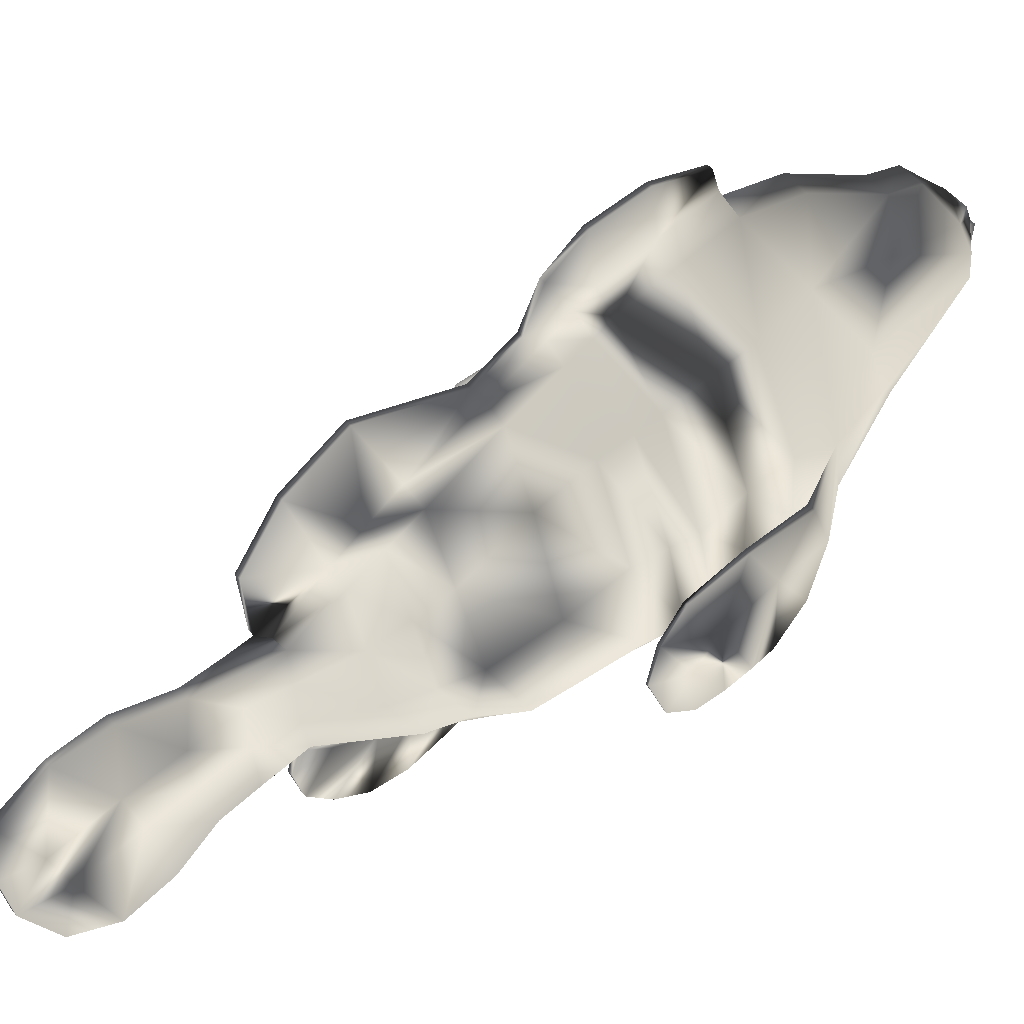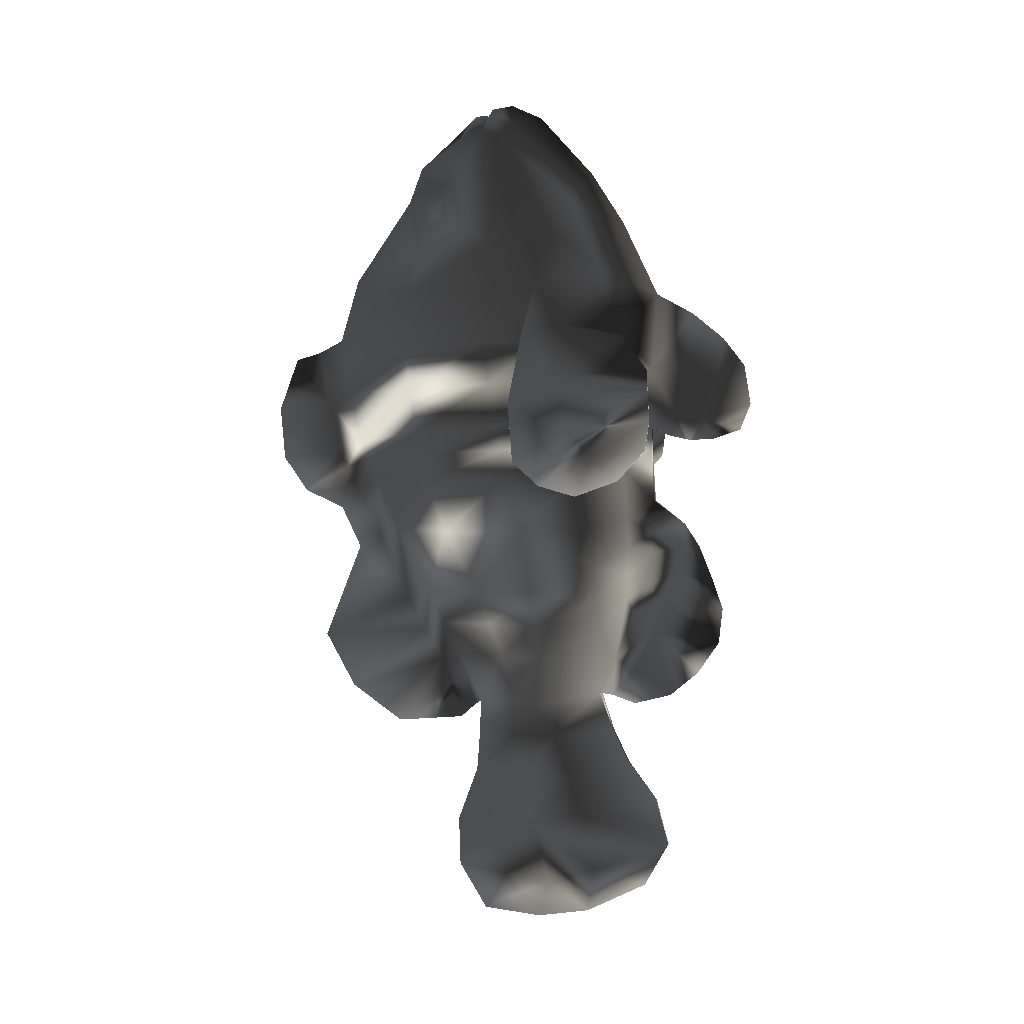
<metadata>
{"format":"obj","ext":"obj","renderer":"f3d","projection":"perspective","resolution":1024,"background":"white","views":[{"elev":52.7,"azim":-129.2,"up":"+Y"},{"elev":0.6,"azim":-81.7,"up":"+Z"}]}
</metadata>
<code>
o TropicalFish12
v 5.235 -66 -53.25
v 5.235 -56.55 -77.38
v 20.47 -63.53 -45.53
v 5.235 -72.19 -37.32
v 5.235 -76.53 -10.47
v 33.07 -65.96 -17.54
v 34.19 -64.73 -3.376
v 5.235 -76.97 6.123
v 5.235 -75.32 53.67
v 41.53 -62.49 48.23
v 41.53 -61.97 70.59
v 5.235 -75.52 76.41
v 37.85 -50.65 126.2
v 23.84 -34.81 161.8
v 5.235 -43.82 179.1
v 5.235 -59.77 154
v 5.235 -47.99 -95.62
v 25.07 -49.52 -61.19
v 42.15 -47.94 -26.9
v 44.83 -45.49 -7.366
v 53.76 -35.65 46.84
v 46.57 -28.84 67.32
v 38.17 -18.11 119.3
v 29.49 -19.44 151
v 9.392 -20.97 -101.2
v 24.7 -18.97 -76.08
v 36.08 -15.1 -42.04
v 39.11 -10.6 -10.67
v 46.57 0.03679 44.38
v 46.57 5.268 66.09
v 34.63 13.61 114.5
v 28.82 8.525 141.7
v 7.313 -2.071 -101.2
v 14.68 2.866 -75.92
v 20.6 15.04 -42.14
v 22.22 32.24 -10.11
v 25.9 47.04 42.43
v 25.9 50.11 64.24
v 19.93 52.1 115.7
v 18.47 39.07 157.4
v -6.8 -66 -53.25
v -6.8 -72.19 -37.32
v -22.04 -63.53 -45.53
v -6.8 -56.55 -77.38
v -6.8 -76.53 -10.47
v -6.8 -76.97 6.123
v -35.75 -64.73 -3.376
v -34.64 -65.96 -17.54
v -6.8 -75.32 53.67
v -6.8 -75.52 76.41
v -43.1 -61.97 70.59
v -43.1 -62.49 48.23
v -6.8 -43.82 179.1
v -25.4 -34.81 161.8
v -37.23 -50.65 126.2
v -6.8 -59.77 154
v -26.64 -49.52 -61.19
v -6.8 -47.99 -95.62
v -46.39 -45.49 -7.366
v -43.71 -47.94 -26.9
v -48.13 -28.84 67.32
v -55.33 -35.65 46.84
v -31.06 -19.44 151
v -39.55 -18.11 119.3
v -26.27 -18.97 -76.08
v -10.96 -20.97 -101.2
v -40.68 -10.6 -10.67
v -37.64 -15.1 -42.04
v -48.13 5.268 66.09
v -48.13 0.03679 44.38
v -30.39 8.525 141.7
v -36.19 13.61 114.5
v -16.24 2.866 -75.92
v -8.879 -2.071 -101.2
v -23.78 32.24 -10.11
v -22.16 15.04 -42.14
v -27.47 50.11 64.24
v -27.47 47.04 42.43
v -20.03 39.07 157.4
v -21.5 52.1 115.7
v 0.5309 -99.62 -84.94
v 0.5309 -110.6 -69.04
v -2.096 -110.6 -69.04
v -2.096 -99.62 -84.94
v 0.5309 -100.3 -17.99
v -2.096 -100.3 -17.99
v -2.096 -107.3 -35.67
v 0.5309 -107.3 -35.67
v 0.5309 -127.2 57.16
v -2.096 -127.2 57.16
v -2.096 -121.7 43.61
v 0.5309 -121.7 43.61
v 5.235 -1.25 216.2
v 8.008 8.78 214.1
v -9.574 8.78 214.1
v -6.8 -1.25 216.2
v 8.047 11.14 210.4
v -9.612 11.14 210.4
v 7.369 13.96 211.1
v -8.935 13.96 211.1
v 5.235 18.09 210.8
v -6.8 18.09 210.8
v 5.235 47.76 183.7
v -6.8 47.76 183.7
v -6.8 27.85 201.6
v 5.235 27.85 201.6
v -6.8 82.79 123.9
v 5.235 82.79 123.9
v 5.235 91.97 92.27
v -6.8 91.97 92.27
v 0.5308 60.66 -112.4
v 0.5308 27.33 -110.1
v -2.096 27.33 -110.1
v -2.096 60.66 -112.4
v 0.7267 -15.06 -216.2
v -2.292 -15.06 -216.2
v -2.292 13.76 -212.5
v 0.7267 13.76 -212.5
v 0.6707 -41.26 -212.7
v 1.087 -71.79 -197.9
v -2.652 -71.79 -197.9
v -2.236 -41.26 -212.7
v 0.5309 -66.53 -101.5
v 0.5309 -85.19 -96.9
v -2.096 -85.19 -96.9
v -2.096 -66.53 -101.5
v 15.59 -5.634 203.6
v 5.235 -16.61 209.2
v 22.61 2.796 198
v 19.81 12.44 200
v 14.21 25.05 197.6
v -17.16 -5.634 203.6
v -6.8 -16.61 209.2
v -24.18 2.796 198
v -21.38 12.44 200
v -15.77 25.05 197.6
v 5.235 54.23 166.1
v -6.8 54.23 166.1
v 41.72 -62.1 92.39
v 5.235 -78.28 115
v 46.57 7.98 87.79
v 49.84 -23.05 87.04
v 25.9 53.18 86.05
v -43.1 -62.1 92.39
v -6.8 -78.28 115
v -48.13 7.98 87.79
v -51.22 -23.05 87.04
v -27.47 53.18 86.05
v 0.5308 127.2 56.04
v -2.096 127.2 56.04
v -2.096 117.7 82.57
v 0.5308 117.7 82.57
v 3.636 -54.73 -116
v 5.666 -23.81 -119.5
v -5.201 -54.73 -116
v -7.231 -23.81 -119.5
v -6.216 -2.049 -119.5
v -6.8 15.78 -101
v 5.235 15.78 -101
v 3.636 16.57 -118
v -5.201 16.57 -118
v 4.651 -2.049 -119.5
v 1.165 -63.25 -133.2
v 3.209 -31.97 -141.8
v -2.73 -63.25 -133.2
v -4.774 -31.97 -141.8
v -4.104 -8.236 -141.6
v 1.869 18.34 -137.8
v -3.435 18.34 -137.8
v 2.539 -8.236 -141.6
v 1.869 -77.77 -153.2
v 1.869 -37.15 -161.7
v -3.435 -77.77 -153.2
v -3.435 -37.15 -161.7
v -3.435 -12.4 -167.9
v 1.869 28.27 -164.9
v -3.435 28.27 -164.9
v 1.869 -12.4 -167.9
v 1.869 -84.11 -176.2
v 1.087 -44.66 -190.5
v -3.435 -84.11 -176.2
v -2.652 -44.66 -190.5
v -2.236 -20.32 -197.8
v 0.6707 27.72 -189.4
v -2.236 27.72 -189.4
v 0.6707 -20.32 -197.8
v 5.235 27.41 -75.76
v 5.235 43.58 -42.44
v 5.235 60.74 -8.737
v 5.235 81.54 37.64
v 5.235 86.76 64.95
v -6.8 27.41 -75.76
v -6.8 81.54 37.64
v -6.8 76.78 28.91
v -26.41 44.2 30.87
v -6.8 86.76 64.95
v 0.5308 124.8 29.51
v 0.5308 112.5 11.8
v -2.096 112.5 11.8
v -2.096 124.8 29.51
v 39.7 -62.49 37.86
v 5.235 -75.38 44.25
v 5.235 -75.43 31.23
v 37.86 -62.49 23.89
v 51.31 -38.46 35.13
v 48.87 -41.28 19.83
v 42.31 -0.9323 16.75
v 44.44 -0.4477 32.36
v 23.79 41.36 15.72
v 24.84 44.2 30.87
v -6.8 -75.43 31.23
v -6.8 -75.38 44.25
v -41.26 -62.49 37.86
v -39.43 -62.49 23.89
v -52.88 -38.46 35.13
v -50.43 -41.28 19.83
v -46.01 -0.4477 32.36
v -43.88 -0.9323 16.75
v -25.35 41.36 15.72
v 0.5308 101.3 -66.27
v -2.096 101.3 -66.27
v -2.096 82.76 -18.46
v 0.5308 82.76 -18.46
v 5.235 72.03 16.58
v 5.235 76.78 28.91
v -6.8 43.58 -42.44
v -6.8 60.74 -8.737
v 0.5309 100.2 59.72
v 0.5309 105.1 86.26
v 0.5309 89.45 24.7
v 0.5309 95.31 33.18
v 0.5309 56.3 -47.26
v 0.5309 71.86 -12.52
v 0.5309 19.2 -103
v 0.5309 37.52 -78.9
v -2.096 19.2 -103
v -2.096 37.52 -78.9
v -2.096 71.86 -12.52
v -2.096 56.3 -47.26
v -2.096 89.45 24.7
v -2.096 83.59 12.63
v -6.8 72.03 16.58
v -2.096 100.2 59.72
v -2.096 95.31 33.18
v -2.096 105.1 86.26
v -2.096 92.82 2.615
v 0.5308 92.82 2.615
v 0.5309 83.59 12.63
v -2.096 -106.8 38.66
v 0.5309 -106.8 38.66
v 26.77 -64.74 -31.53
v 5.235 -76 -21.37
v 30.78 -48.73 -44.04
v 30.39 -17.03 -59.06
v 5.235 35.5 -59.1
v 17.64 8.952 -59.03
v -6.8 -76 -21.37
v -28.34 -64.74 -31.53
v -32.34 -48.73 -44.04
v -31.95 -17.03 -59.06
v -19.2 8.952 -59.03
v 0.5309 -112.6 -51.09
v -2.096 -112.6 -51.09
v 0.5308 86.23 -93.92
v -2.096 86.23 -93.92
v -6.8 35.5 -59.1
v 0.5309 46.91 -63.08
v -2.096 46.91 -63.08
v 0.5309 -123.9 77.4
v -2.096 -123.9 77.4
v -2.096 -92.69 -6.086
v 0.5309 -92.69 -6.086
v -2.096 -92.37 -17.97
v -2.096 -90.84 -32.65
v -2.096 -82.97 -48.83
v -2.096 -77.06 -63.49
v -2.096 -66.15 -83.81
v -2.096 -54.55 -97.28
v 0.5309 -54.55 -97.28
v 0.5309 -66.15 -83.81
v 0.5309 -77.06 -63.49
v 0.5309 -82.97 -48.83
v 0.5309 -90.84 -32.65
v 0.5309 -92.37 -17.97
v -2.096 -87.57 51.46
v -2.096 -92.31 77.17
v -2.096 -85.57 40.43
v 0.5309 -85.57 40.43
v 0.5309 -87.57 51.46
v 0.5309 -92.31 77.17
v 0.5309 -96.91 105
v -2.096 -96.91 105
v -2.096 -102.5 49.21
v -2.096 -109.7 71.37
v -2.096 -94.9 38.44
v 0.5309 -94.9 38.44
v 0.5309 -102.5 49.21
v 0.5309 -109.7 71.37
v 0.5309 -113 91.62
v -2.096 -113 91.62
v -59.44 -31.83 94.46
v -58.48 -64.37 88.45
v -63.04 -31.83 94.91
v -61.94 -64.37 88.9
v -55.72 -13.1 89.19
v -59.18 -13.1 89.64
v -65.97 -62.82 16.07
v -67.31 -62.82 16.07
v -65.02 -41.08 8.37
v -63.69 -41.08 8.373
v -62.71 -30.68 68.53
v -59.7 -6.801 55.25
v -64.25 -76.93 71.59
v -61.85 -76.93 71.36
v -65.17 -30.68 68.75
v -62.1 -6.801 55.48
v -65.23 -76.37 31.41
v -66.56 -76.37 31.41
v 59.44 -31.83 94.46
v 58.48 -64.37 88.45
v 61.94 -64.37 88.9
v 63.04 -31.83 94.91
v 59.18 -13.1 89.64
v 55.72 -13.1 89.19
v 65.97 -62.82 16.07
v 63.69 -41.08 8.373
v 65.02 -41.08 8.37
v 67.31 -62.82 16.07
v 59.7 -6.801 55.25
v 62.71 -30.68 68.53
v 61.85 -76.93 71.36
v 64.25 -76.93 71.59
v 65.17 -30.68 68.75
v 62.1 -6.801 55.48
v 65.23 -76.37 31.41
v 66.56 -76.37 31.41
v -64.34 -36.54 40.6
v -61.7 -9.313 25.59
v -65.4 -77.49 60.1
v -63.54 -77.49 59.99
v -66.24 -36.54 40.71
v -63.56 -9.313 25.7
v 61.7 -9.322 25.59
v 64.34 -36.54 40.6
v 63.54 -77.49 59.99
v 65.4 -77.49 60.1
v 66.24 -36.54 40.71
v 63.56 -9.322 25.7
v -65.16 -49.68 28.33
v -62.69 -22.6 13.58
v -65.98 -78.36 46.2
v -64.38 -78.36 46.15
v -66.77 -49.68 28.39
v -64.29 -22.6 13.64
v 62.69 -22.6 13.59
v 65.16 -49.68 28.33
v 64.38 -78.36 46.15
v 65.98 -78.36 46.2
v 66.77 -49.68 28.39
v 64.29 -22.6 13.64
f 1 3 4
f 5 7 8
f 9 11 12
f 14 16 13
f 2 18 3
f 6 20 7
f 21 11 10
f 13 24 14
f 17 26 18
f 28 19 27
f 29 22 21
f 23 32 24
f 33 26 25
f 35 28 27
f 37 30 29
f 39 32 31
f 41 43 44
f 45 47 48
f 49 51 52
f 54 56 53
f 44 57 58
f 48 59 60
f 51 62 52
f 55 63 64
f 58 65 66
f 67 60 59
f 61 70 62
f 64 71 72
f 65 74 66
f 67 76 68
f 69 78 70
f 71 80 72
f 82 84 81
f 86 88 85
f 90 92 89
f 53 16 15
f 94 96 93
f 97 95 94
f 99 98 97
f 102 99 101
f 104 106 103
f 108 110 107
f 112 114 111
f 116 118 115
f 119 121 122
f 124 126 123
f 81 125 124
f 127 93 128
f 97 127 129
f 130 97 129
f 131 106 101
f 96 132 133
f 132 98 134
f 98 135 134
f 100 136 135
f 96 128 93
f 138 103 137
f 127 15 14
f 129 14 24
f 129 32 130
f 103 40 137
f 132 53 133
f 54 134 63
f 134 71 63
f 135 79 71
f 133 15 128
f 107 137 108
f 13 140 139
f 141 23 142
f 39 109 108
f 55 145 56
f 64 146 147
f 72 148 146
f 56 140 16
f 150 152 149
f 17 154 25
f 58 153 17
f 58 156 155
f 66 157 156
f 158 160 161
f 33 160 159
f 153 164 154
f 155 163 153
f 155 166 165
f 167 156 157
f 160 169 161
f 162 168 160
f 163 172 164
f 165 171 163
f 165 174 173
f 175 166 167
f 168 177 169
f 170 176 168
f 172 179 180
f 173 179 171
f 174 181 173
f 175 182 174
f 176 185 177
f 178 184 176
f 180 120 119
f 179 121 120
f 121 182 122
f 183 122 182
f 184 117 185
f 186 118 184
f 159 34 33
f 188 36 35
f 190 38 37
f 39 137 40
f 73 158 74
f 78 194 195
f 148 196 77
f 138 80 79
f 105 101 106
f 119 116 115
f 99 131 101
f 136 105 104
f 130 40 131
f 104 79 136
f 31 143 39
f 110 80 107
f 74 161 157
f 25 162 33
f 169 157 161
f 154 170 162
f 177 167 169
f 164 178 170
f 185 175 177
f 178 180 186
f 117 183 185
f 186 119 115
f 198 200 197
f 201 203 204
f 201 206 205
f 207 205 206
f 209 208 207
f 211 213 214
f 213 216 214
f 215 218 216
f 217 219 218
f 212 203 202
f 221 223 220
f 224 210 209
f 226 75 227
f 191 229 109
f 190 230 231
f 189 232 233
f 187 234 235
f 158 234 159
f 192 236 158
f 227 239 226
f 194 241 242
f 193 243 244
f 109 245 110
f 228 152 229
f 231 198 197
f 232 223 233
f 235 112 111
f 236 112 234
f 237 113 236
f 239 222 221
f 240 246 241
f 243 200 244
f 245 152 151
f 204 8 7
f 206 7 20
f 28 206 20
f 36 207 28
f 46 214 47
f 47 216 59
f 216 67 59
f 218 75 67
f 203 46 8
f 223 246 247
f 189 209 36
f 227 219 242
f 224 233 248
f 242 238 227
f 233 247 248
f 238 246 222
f 242 195 194
f 246 198 247
f 10 202 201
f 205 10 201
f 208 21 205
f 210 29 208
f 212 52 213
f 52 215 213
f 62 217 215
f 70 195 217
f 91 250 92
f 225 37 210
f 225 248 230
f 193 240 194
f 230 247 198
f 244 199 240
f 251 4 3
f 253 3 18
f 254 18 26
f 187 256 34
f 42 258 43
f 43 259 57
f 57 260 65
f 260 73 65
f 263 82 262
f 265 220 264
f 34 254 26
f 261 192 73
f 188 267 232
f 266 237 192
f 267 220 232
f 237 265 114
f 6 252 251
f 19 251 253
f 27 253 254
f 255 35 256
f 257 48 258
f 258 60 259
f 259 68 260
f 68 261 260
f 87 262 88
f 114 264 111
f 256 27 254
f 76 266 261
f 255 235 267
f 226 268 266
f 235 264 267
f 221 268 239
f 139 12 11
f 139 22 142
f 142 30 141
f 38 141 30
f 50 144 51
f 144 61 51
f 147 69 61
f 146 77 69
f 270 89 269
f 200 149 197
f 191 143 38
f 193 77 196
f 190 228 191
f 196 245 243
f 197 228 231
f 243 151 150
f 46 272 8
f 45 271 46
f 257 273 45
f 42 274 257
f 41 275 42
f 44 276 41
f 44 278 277
f 17 278 58
f 2 279 17
f 2 281 280
f 1 282 281
f 4 283 282
f 252 284 283
f 5 272 284
f 271 85 272
f 273 86 271
f 274 87 273
f 275 263 274
f 276 83 275
f 276 125 84
f 277 126 125
f 279 126 278
f 280 123 279
f 281 124 280
f 281 82 81
f 282 262 82
f 283 88 262
f 284 85 88
f 50 285 286
f 212 285 49
f 202 287 212
f 202 289 288
f 12 289 9
f 12 291 290
f 145 291 140
f 50 292 145
f 286 293 294
f 285 295 293
f 288 295 287
f 289 296 288
f 290 297 289
f 290 299 298
f 292 299 291
f 286 300 292
f 293 90 294
f 293 249 91
f 296 249 295
f 297 250 296
f 297 89 92
f 298 269 89
f 300 269 299
f 294 270 300
f 301 144 302
f 144 303 304
f 302 144 304
f 305 306 64
f 307 309 310
f 305 311 312
f 304 314 302
f 315 304 303
f 305 316 306
f 301 64 147
f 64 303 55
f 318 307 317
f 302 311 301
f 306 315 303
f 319 139 142
f 139 322 13
f 320 321 139
f 23 323 324
f 325 327 328
f 324 330 319
f 331 321 320
f 333 321 332
f 334 324 323
f 23 319 142
f 23 322 323
f 325 336 335
f 330 320 319
f 333 323 322
f 337 312 311
f 313 340 314
f 315 339 313
f 342 312 338
f 340 311 314
f 341 316 342
f 344 329 343
f 345 332 331
f 346 333 332
f 348 329 334
f 330 345 331
f 347 334 333
f 337 350 338
f 352 339 351
f 341 351 339
f 350 342 338
f 352 337 340
f 354 341 342
f 355 344 343
f 357 346 345
f 358 347 346
f 348 355 343
f 344 357 345
f 347 360 348
f 349 310 350
f 351 317 352
f 353 318 351
f 310 354 350
f 317 349 352
f 309 353 354
f 326 356 355
f 335 358 357
f 336 359 358
f 360 326 355
f 356 335 357
f 359 327 360
f 1 2 3
f 5 6 7
f 9 10 11
f 14 15 16
f 2 17 18
f 6 19 20
f 21 22 11
f 13 23 24
f 17 25 26
f 28 20 19
f 29 30 22
f 23 31 32
f 33 34 26
f 35 36 28
f 37 38 30
f 39 40 32
f 41 42 43
f 45 46 47
f 49 50 51
f 54 55 56
f 44 43 57
f 48 47 59
f 51 61 62
f 55 54 63
f 58 57 65
f 67 68 60
f 61 69 70
f 64 63 71
f 65 73 74
f 67 75 76
f 69 77 78
f 71 79 80
f 82 83 84
f 86 87 88
f 90 91 92
f 53 56 16
f 94 95 96
f 97 98 95
f 99 100 98
f 102 100 99
f 104 105 106
f 108 109 110
f 112 113 114
f 116 117 118
f 119 120 121
f 124 125 126
f 81 84 125
f 127 94 93
f 97 94 127
f 130 99 97
f 131 103 106
f 96 95 132
f 132 95 98
f 98 100 135
f 100 102 136
f 96 133 128
f 138 104 103
f 127 128 15
f 129 127 14
f 129 24 32
f 103 131 40
f 132 54 53
f 54 132 134
f 134 135 71
f 135 136 79
f 133 53 15
f 107 138 137
f 13 16 140
f 141 31 23
f 39 143 109
f 55 144 145
f 64 72 146
f 72 80 148
f 56 145 140
f 150 151 152
f 17 153 154
f 58 155 153
f 58 66 156
f 66 74 157
f 158 159 160
f 33 162 160
f 153 163 164
f 155 165 163
f 155 156 166
f 167 166 156
f 160 168 169
f 162 170 168
f 163 171 172
f 165 173 171
f 165 166 174
f 175 174 166
f 168 176 177
f 170 178 176
f 172 171 179
f 173 181 179
f 174 182 181
f 175 183 182
f 176 184 185
f 178 186 184
f 180 179 120
f 179 181 121
f 121 181 182
f 183 116 122
f 184 118 117
f 186 115 118
f 159 187 34
f 188 189 36
f 190 191 38
f 39 108 137
f 73 192 158
f 78 193 194
f 148 110 196
f 138 107 80
f 105 102 101
f 119 122 116
f 99 130 131
f 136 102 105
f 130 32 40
f 104 138 79
f 31 141 143
f 110 148 80
f 74 158 161
f 25 154 162
f 169 167 157
f 154 164 170
f 177 175 167
f 164 172 178
f 185 183 175
f 178 172 180
f 117 116 183
f 186 180 119
f 198 199 200
f 201 202 203
f 201 204 206
f 207 208 205
f 209 210 208
f 211 212 213
f 213 215 216
f 215 217 218
f 217 195 219
f 212 211 203
f 221 222 223
f 224 225 210
f 226 76 75
f 191 228 229
f 190 225 230
f 189 188 232
f 187 159 234
f 158 236 234
f 192 237 236
f 227 238 239
f 194 240 241
f 193 196 243
f 109 229 245
f 228 149 152
f 231 230 198
f 232 220 223
f 235 234 112
f 236 113 112
f 237 114 113
f 239 238 222
f 240 199 246
f 243 150 200
f 245 229 152
f 204 203 8
f 206 204 7
f 28 207 206
f 36 209 207
f 46 211 214
f 47 214 216
f 216 218 67
f 218 219 75
f 203 211 46
f 223 222 246
f 189 224 209
f 227 75 219
f 224 189 233
f 242 241 238
f 233 223 247
f 238 241 246
f 242 219 195
f 246 199 198
f 10 9 202
f 205 21 10
f 208 29 21
f 210 37 29
f 212 49 52
f 52 62 215
f 62 70 217
f 70 78 195
f 91 249 250
f 225 190 37
f 225 224 248
f 193 244 240
f 230 248 247
f 244 200 199
f 251 252 4
f 253 251 3
f 254 253 18
f 187 255 256
f 42 257 258
f 43 258 259
f 57 259 260
f 260 261 73
f 263 83 82
f 265 221 220
f 34 256 254
f 261 266 192
f 188 255 267
f 266 268 237
f 267 264 220
f 237 268 265
f 6 5 252
f 19 6 251
f 27 19 253
f 255 188 35
f 257 45 48
f 258 48 60
f 259 60 68
f 68 76 261
f 87 263 262
f 114 265 264
f 256 35 27
f 76 226 266
f 255 187 235
f 226 239 268
f 235 111 264
f 221 265 268
f 139 140 12
f 139 11 22
f 142 22 30
f 38 143 141
f 50 145 144
f 144 147 61
f 147 146 69
f 146 148 77
f 270 90 89
f 200 150 149
f 191 109 143
f 193 78 77
f 190 231 228
f 196 110 245
f 197 149 228
f 243 245 151
f 46 271 272
f 45 273 271
f 257 274 273
f 42 275 274
f 41 276 275
f 44 277 276
f 44 58 278
f 17 279 278
f 2 280 279
f 2 1 281
f 1 4 282
f 4 252 283
f 252 5 284
f 5 8 272
f 271 86 85
f 273 87 86
f 274 263 87
f 275 83 263
f 276 84 83
f 276 277 125
f 277 278 126
f 279 123 126
f 280 124 123
f 281 81 124
f 281 282 82
f 282 283 262
f 283 284 88
f 284 272 85
f 50 49 285
f 212 287 285
f 202 288 287
f 202 9 289
f 12 290 289
f 12 140 291
f 145 292 291
f 50 286 292
f 286 285 293
f 285 287 295
f 288 296 295
f 289 297 296
f 290 298 297
f 290 291 299
f 292 300 299
f 286 294 300
f 293 91 90
f 293 295 249
f 296 250 249
f 297 92 250
f 297 298 89
f 298 299 269
f 300 270 269
f 294 90 270
f 301 147 144
f 144 55 303
f 307 308 309
f 305 301 311
f 304 313 314
f 315 313 304
f 305 312 316
f 301 305 64
f 64 306 303
f 318 308 307
f 302 314 311
f 306 316 315
f 319 320 139
f 139 321 322
f 325 326 327
f 324 329 330
f 331 332 321
f 333 322 321
f 334 329 324
f 23 324 319
f 23 13 322
f 325 328 336
f 330 331 320
f 333 334 323
f 337 338 312
f 313 339 340
f 315 341 339
f 342 316 312
f 340 337 311
f 341 315 316
f 344 330 329
f 345 346 332
f 346 347 333
f 348 343 329
f 330 344 345
f 347 348 334
f 337 349 350
f 352 340 339
f 341 353 351
f 350 354 342
f 352 349 337
f 354 353 341
f 355 356 344
f 357 358 346
f 358 359 347
f 348 360 355
f 344 356 357
f 347 359 360
f 349 307 310
f 351 318 317
f 353 308 318
f 310 309 354
f 317 307 349
f 309 308 353
f 326 325 356
f 335 336 358
f 336 328 359
f 360 327 326
f 356 325 335
f 359 328 327

</code>
